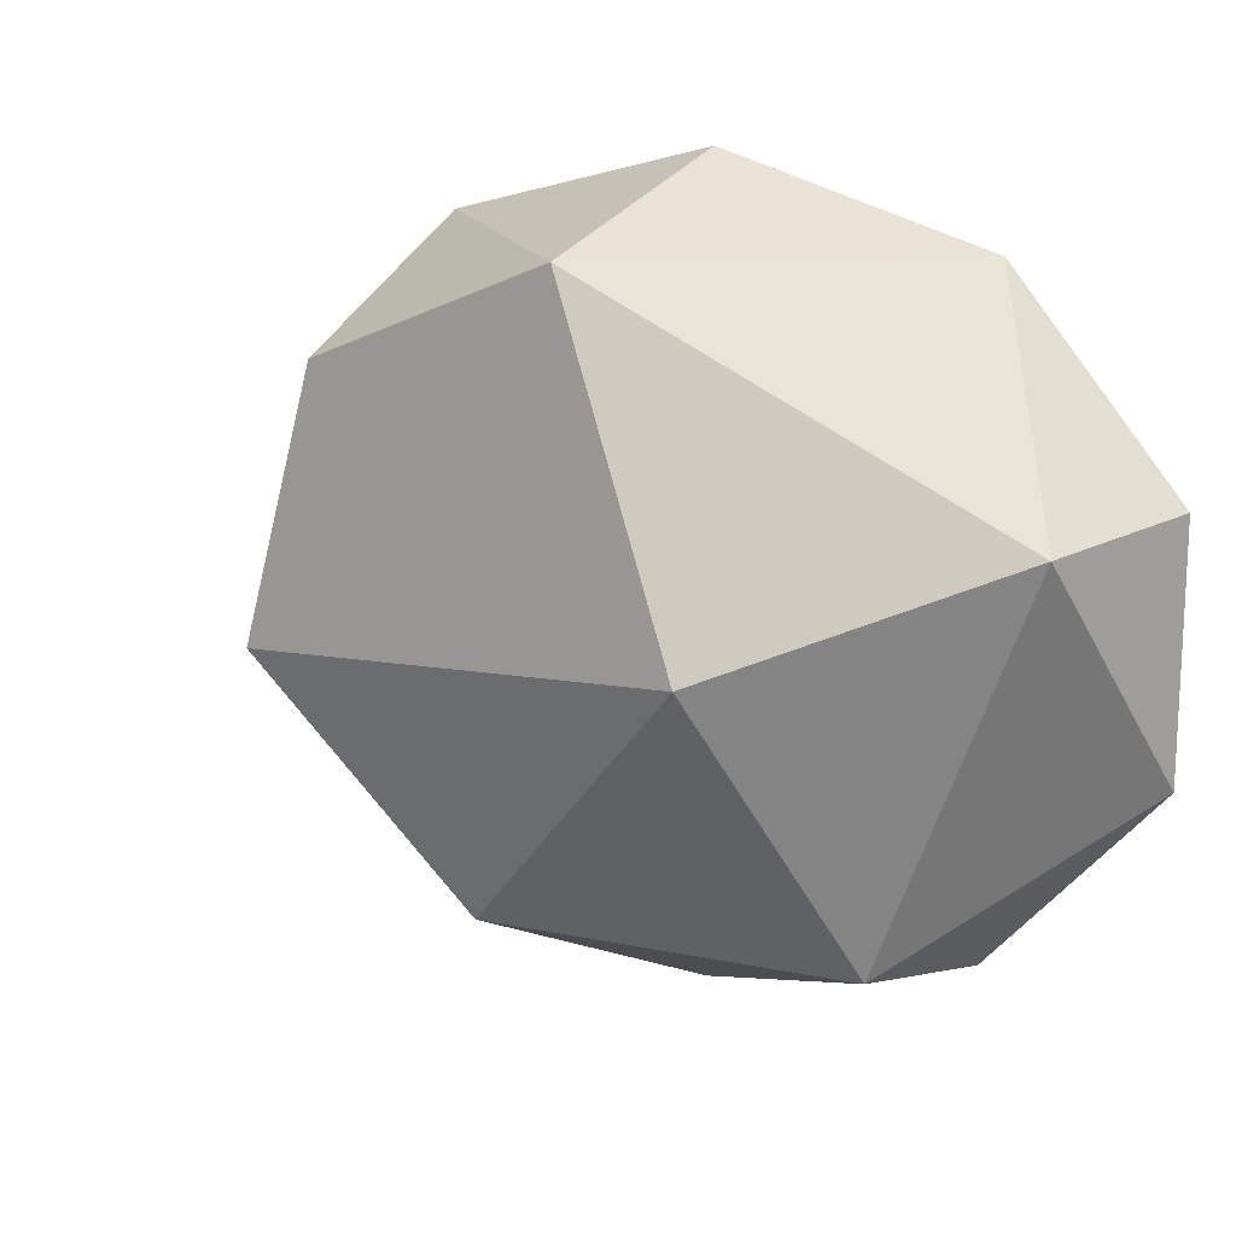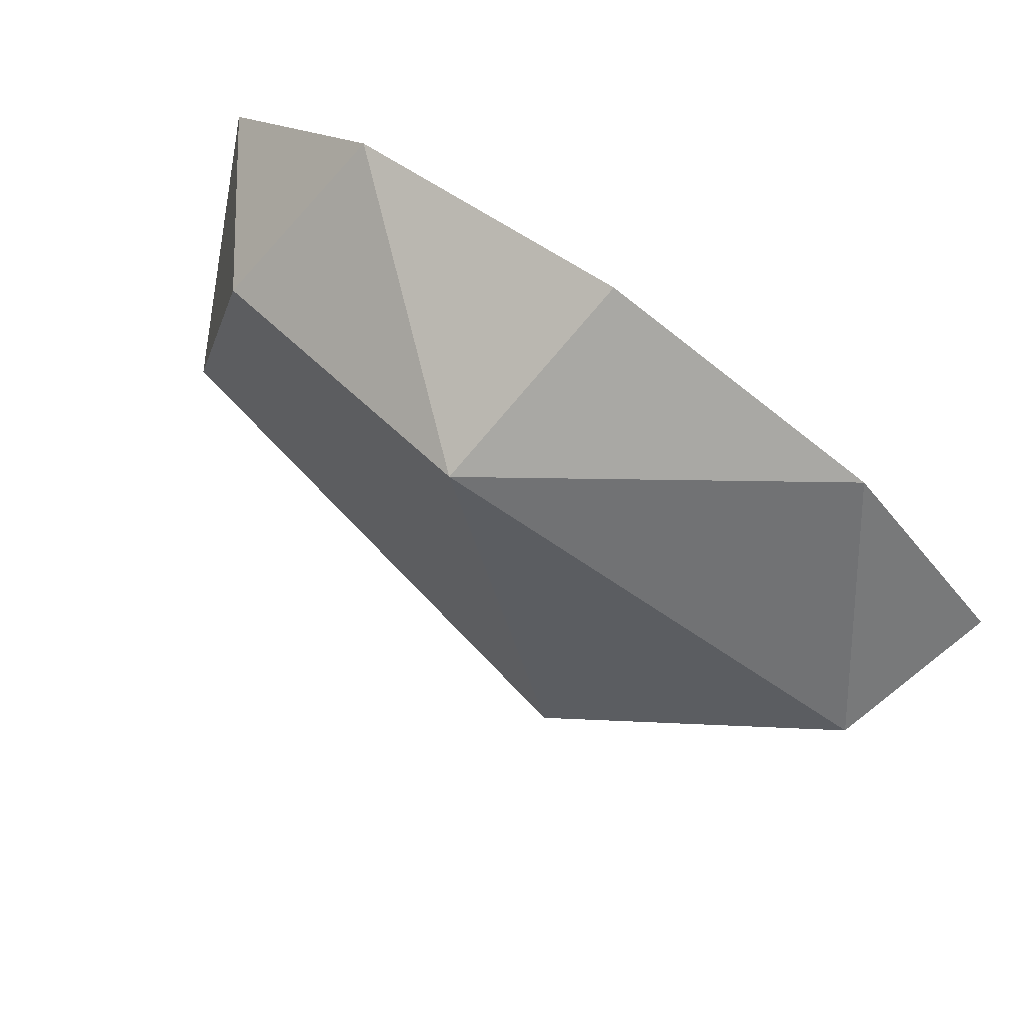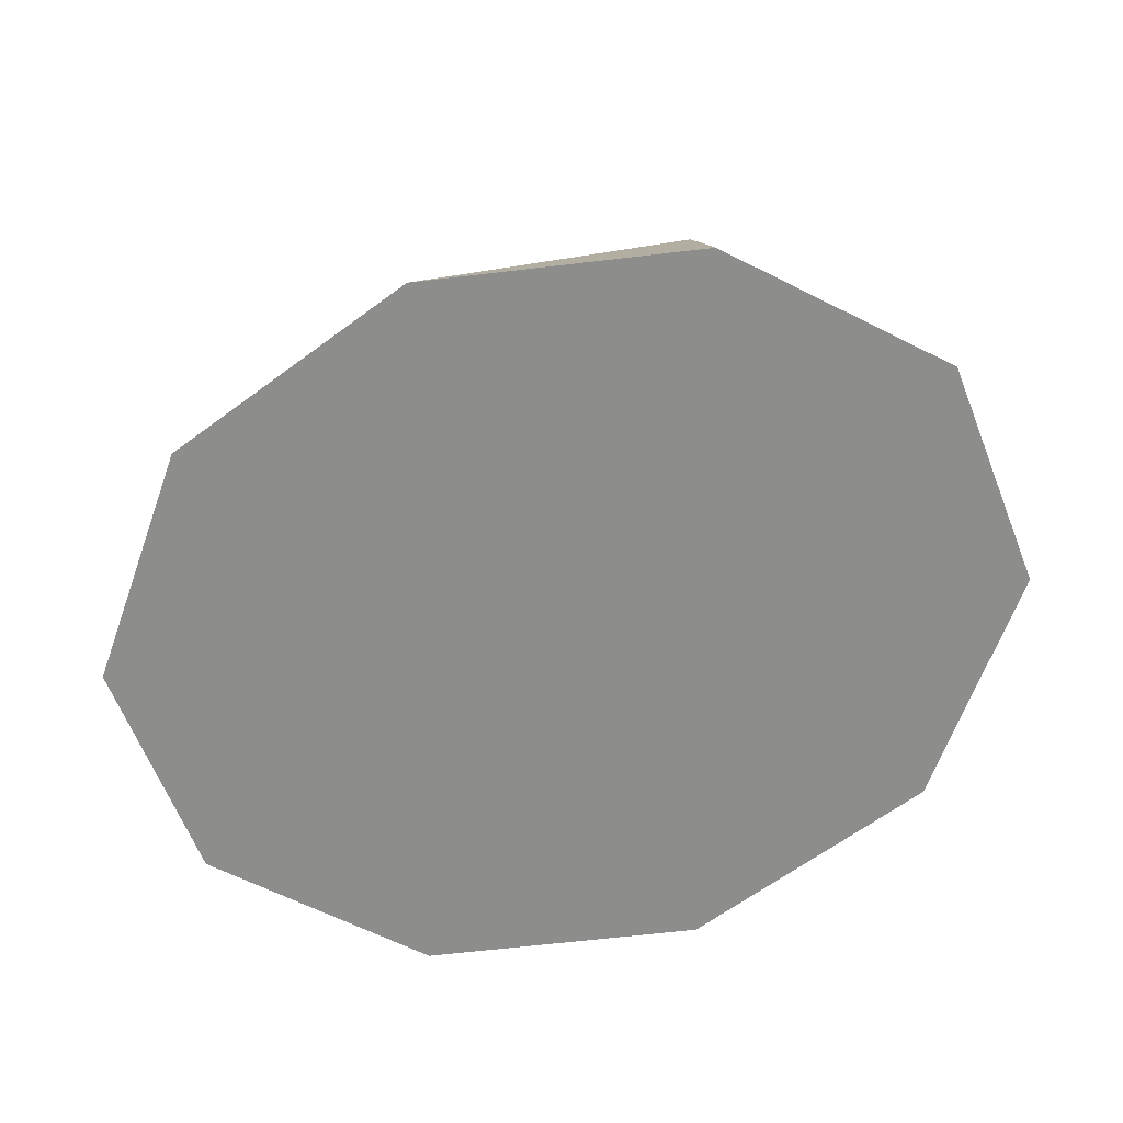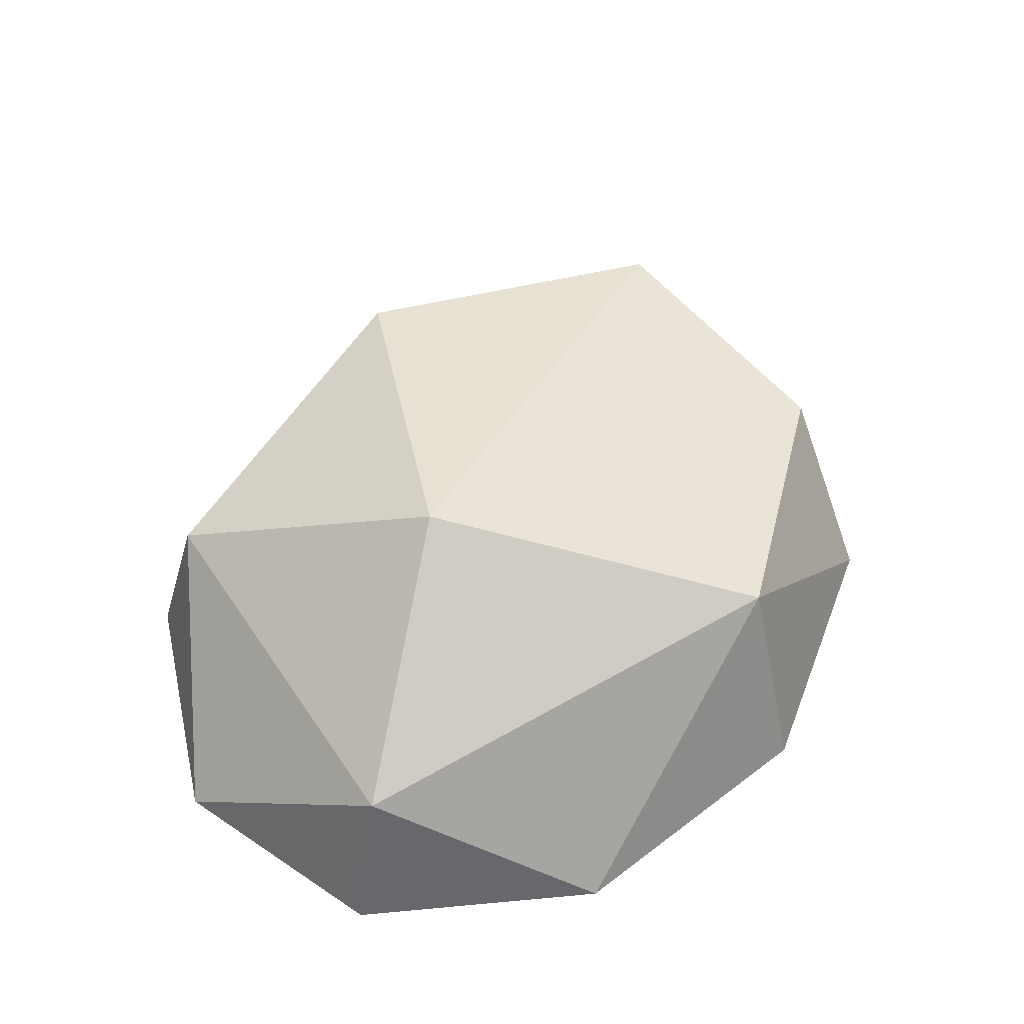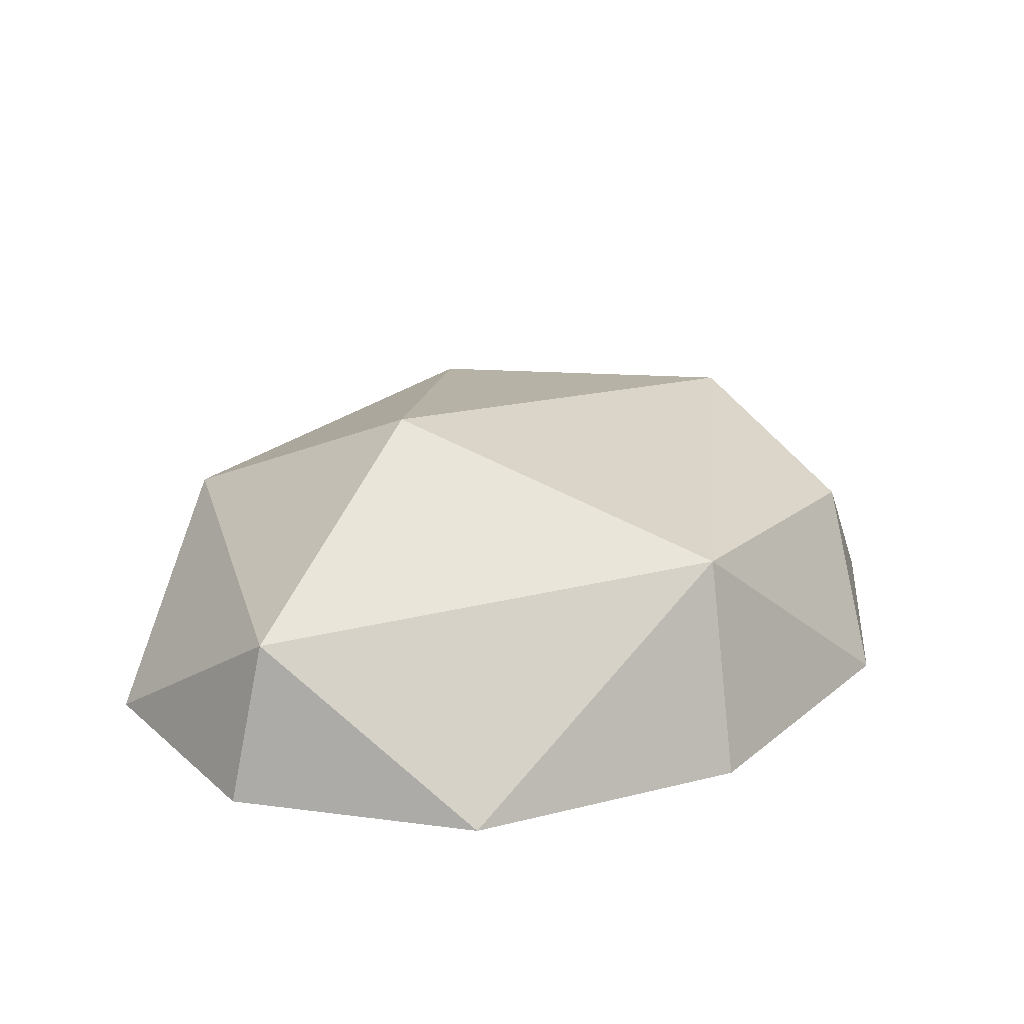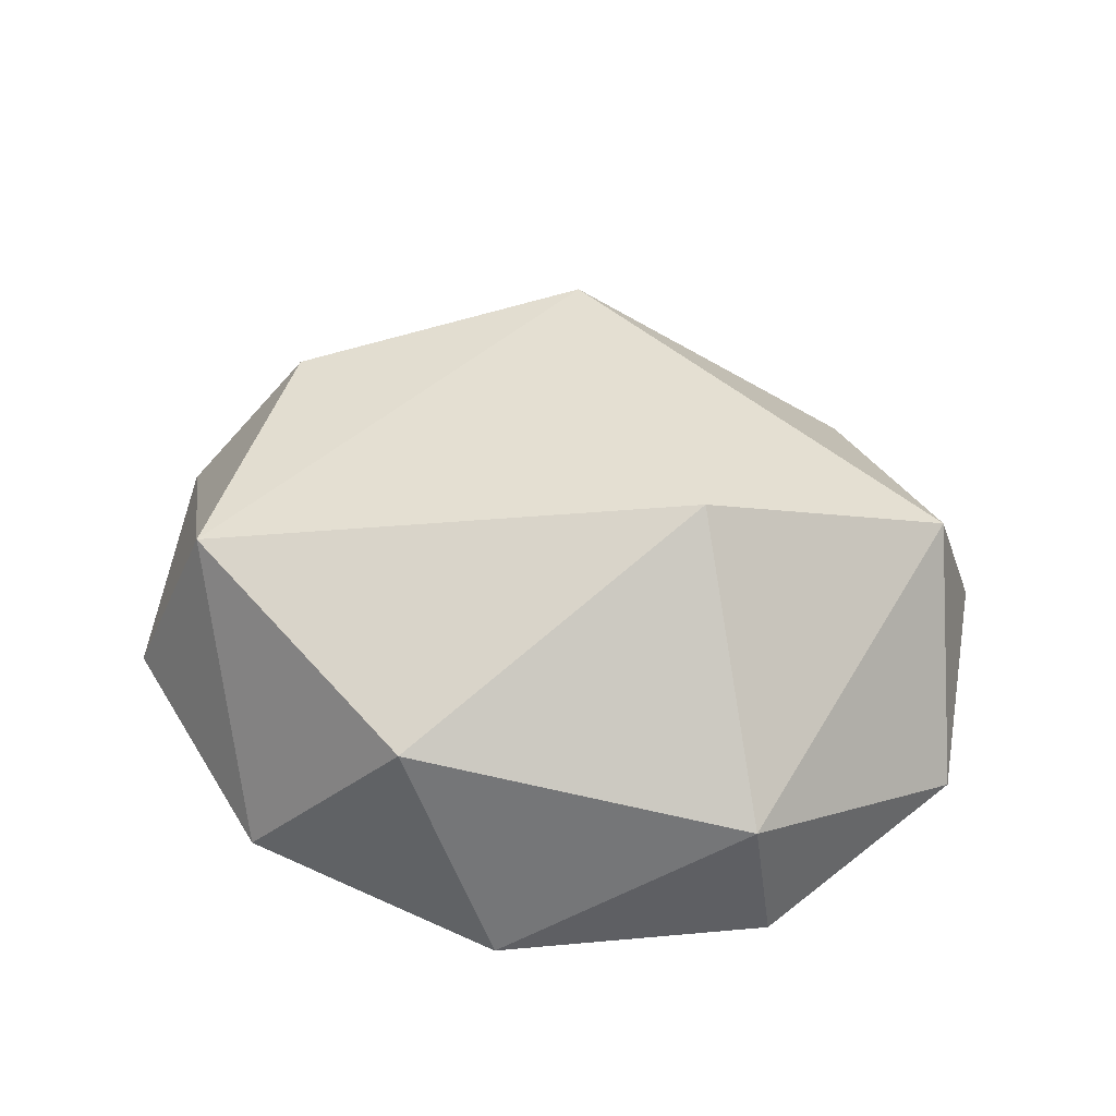
<metadata>
{"format":"obj","ext":"obj","renderer":"f3d","projection":"perspective","resolution":1024,"background":"white","views":[{"elev":15.9,"azim":-147.5,"up":"+Z"},{"elev":79.2,"azim":-144.8,"up":"+Z"},{"elev":-64.5,"azim":-158.3,"up":"+Y"},{"elev":53.4,"azim":-54.2,"up":"+Y"},{"elev":25.9,"azim":-36.7,"up":"+Y"},{"elev":60.9,"azim":-170.2,"up":"+Y"}]}
</metadata>
<code>
v  -50.87 8.891 13.85
v  3.839 14.96 39.59
v  -19.05 27.76 0.1026
v  -31.67 8.891 -35.34
v  46.9 14.96 -9.072
v  14.07 15.86 -35.55
v  41.24 8.967 24.73
v  57.01 -11.73 -15.11
v  35.22 -11.73 -39.74
v  -0.0373 -11.73 -49.14
v  -35.29 -11.73 -39.74
v  -57.08 -11.73 -15.11
v  -57.08 -11.73 15.32
v  -35.29 -11.73 39.94
v  -0.0373 -11.73 49.35
v  35.22 -11.73 39.94
v  57.01 -11.73 15.32
g Natures_Rock_Big
f 1 2 3
f 4 1 3
f 5 6 3
f 6 4 3
f 2 5 3
f 2 7 5
f 8 9 5
f 9 6 5
f 10 4 6
f 10 11 4
f 12 1 4
f 12 13 1
f 14 2 1
f 14 15 2
f 16 7 2
f 16 17 7
f 17 5 7
f 9 10 6
f 11 12 4
f 13 14 1
f 15 16 2
f 17 8 5
f 8 17 16 15
f 8 15 14 13
f 8 13 12 11
f 8 11 10 9

</code>
